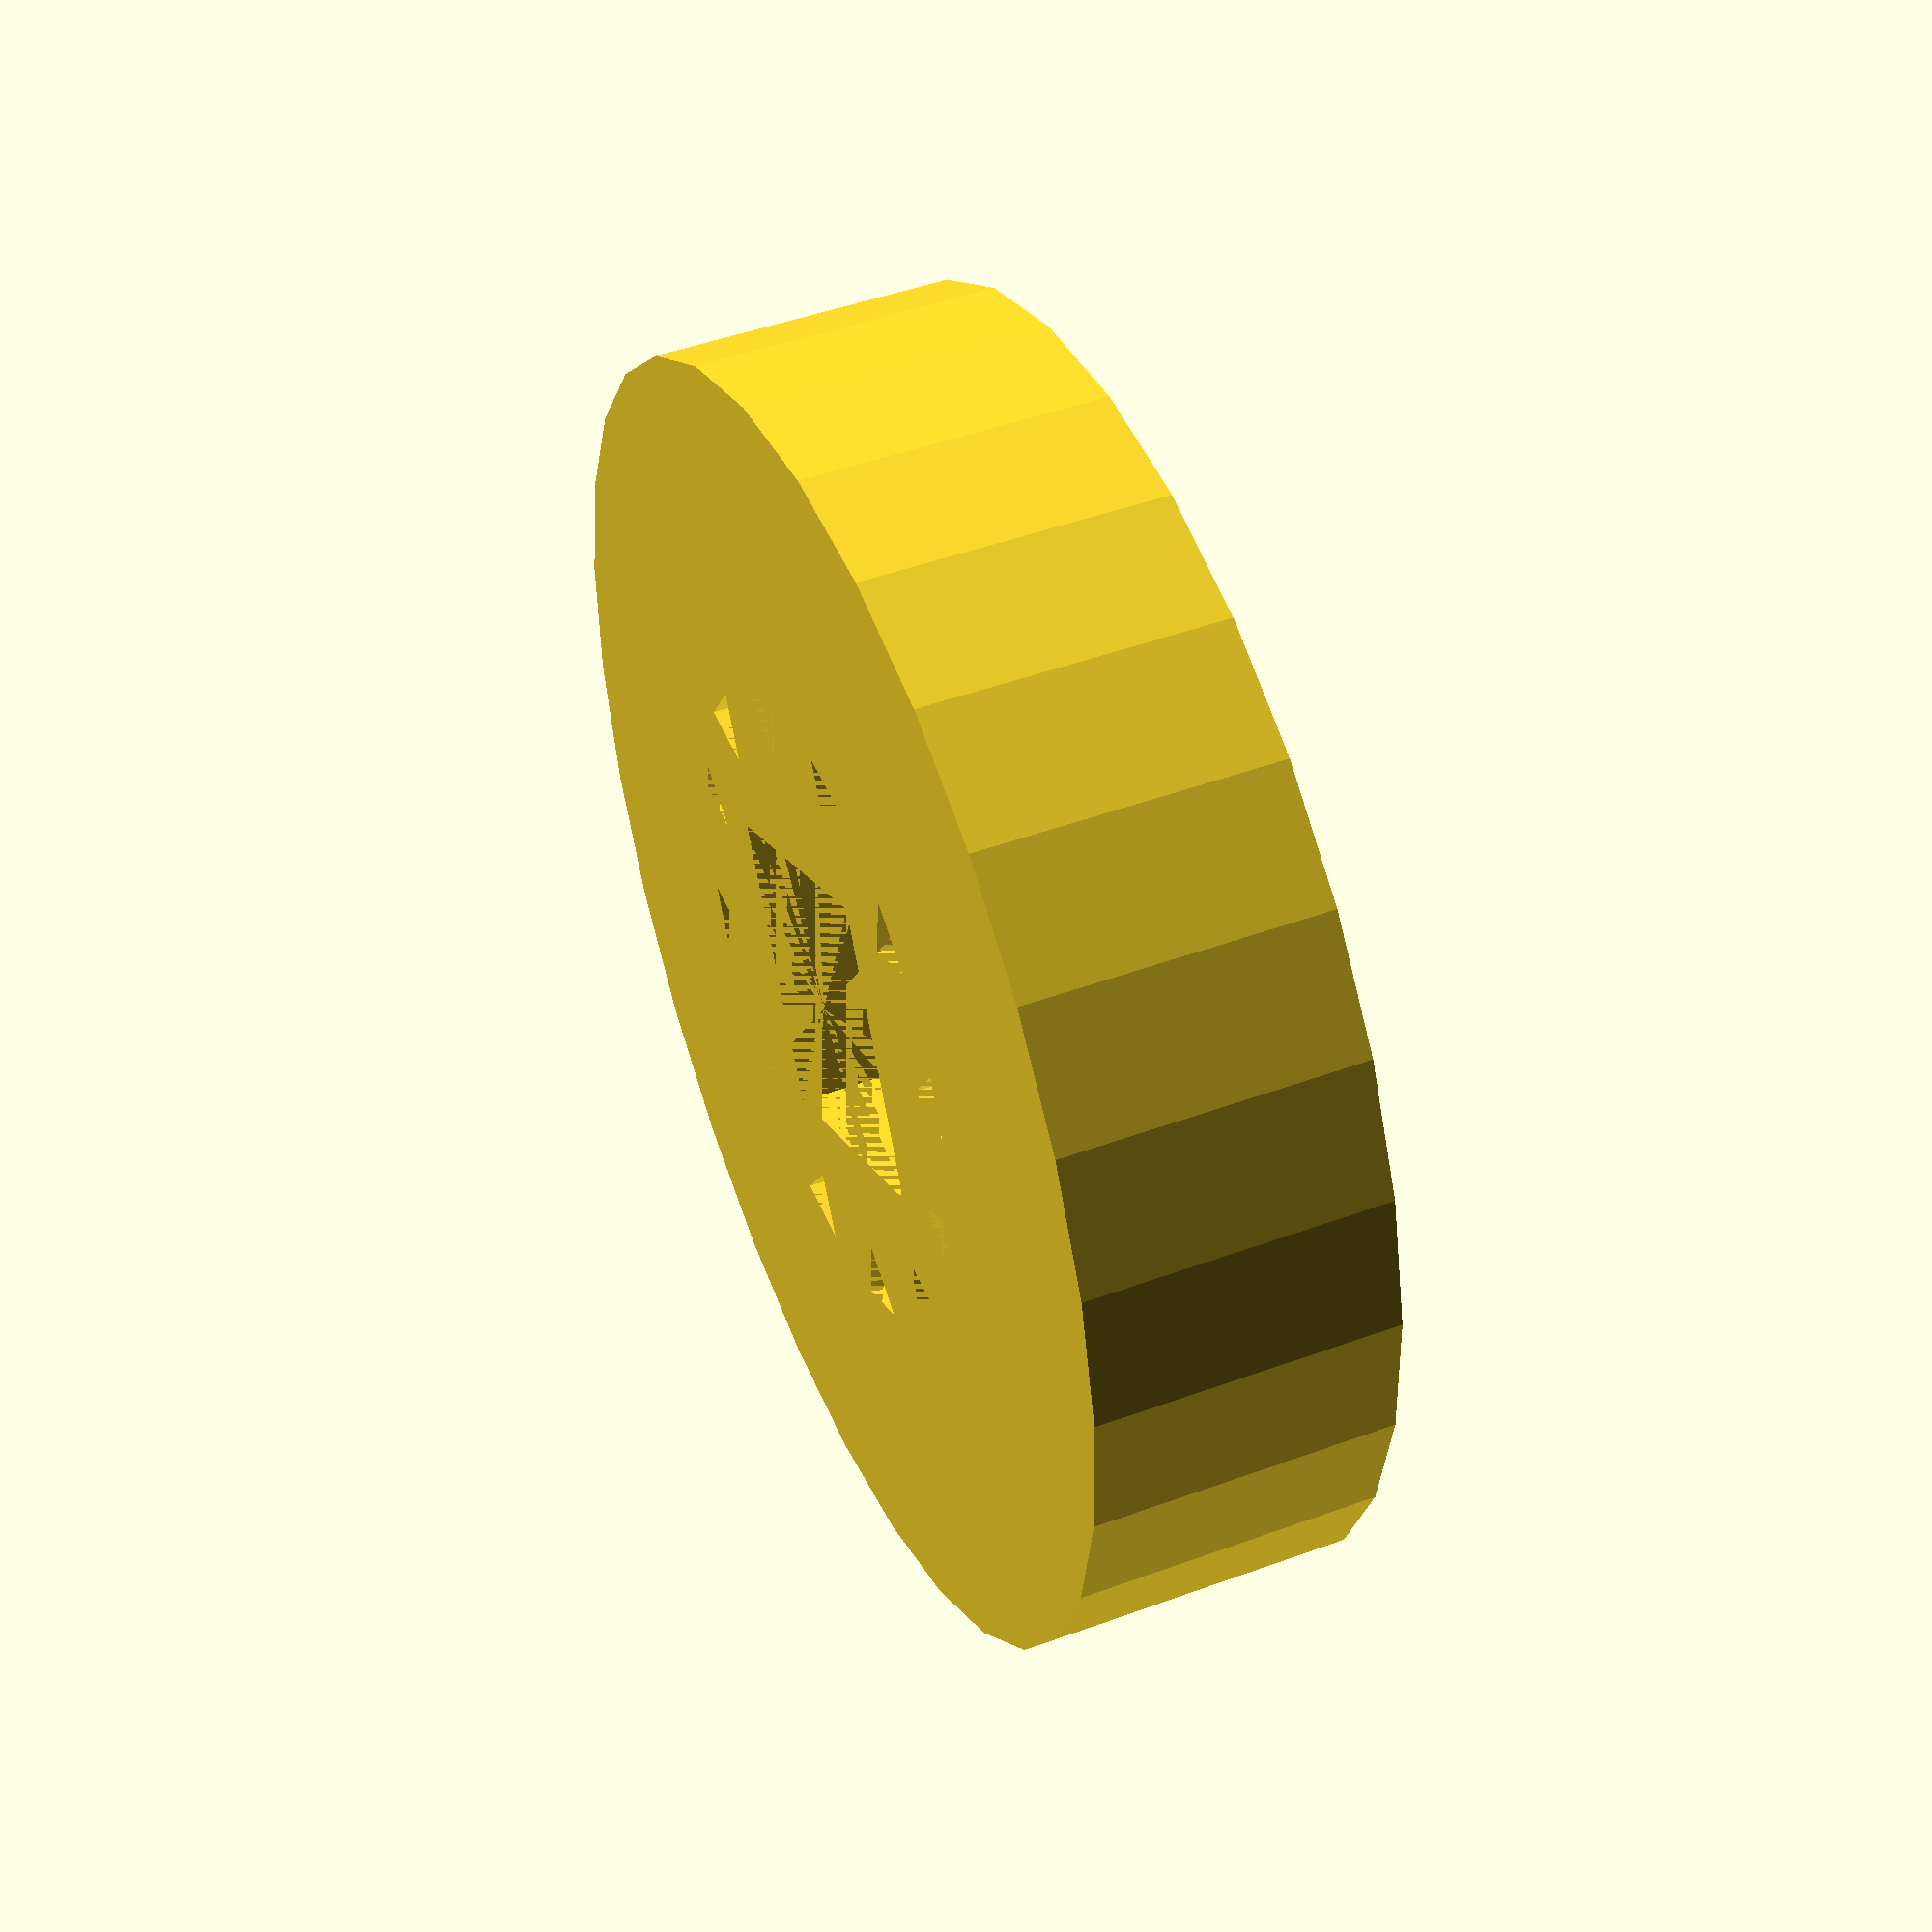
<openscad>
//Uses Nophead's polyhole.
module polyhole(h, d) {
    n = max(round(2 * d),3);
    rotate([0,0,180])
        cylinder(h = h, r = (d / 2) / cos (180 / n), $fn = n);
}

total_height = 6;
neopixel_width = 6;
tube_dia = 22;
wall_thickness = 2;
base_thickness = 4;
num_pins = 12;
pin_diameter = 12;
pin_hole_dia = 0.8;

difference() {
  cylinder(r=(tube_dia/2) + wall_thickness, h = total_height); 
  translate([0,0,base_thickness]) cylinder(r=tube_dia/2, h = 100);  
  translate([-neopixel_width/2,-neopixel_width/2,0]) cube([neopixel_width, neopixel_width,100]);
  for (i=[0:num_pins-1]) rotate([0,0,360/num_pins * i]) translate([pin_diameter/2,0,0]) polyhole(100, pin_hole_dia);
}

</openscad>
<views>
elev=314.1 azim=296.2 roll=247.1 proj=p view=solid
</views>
